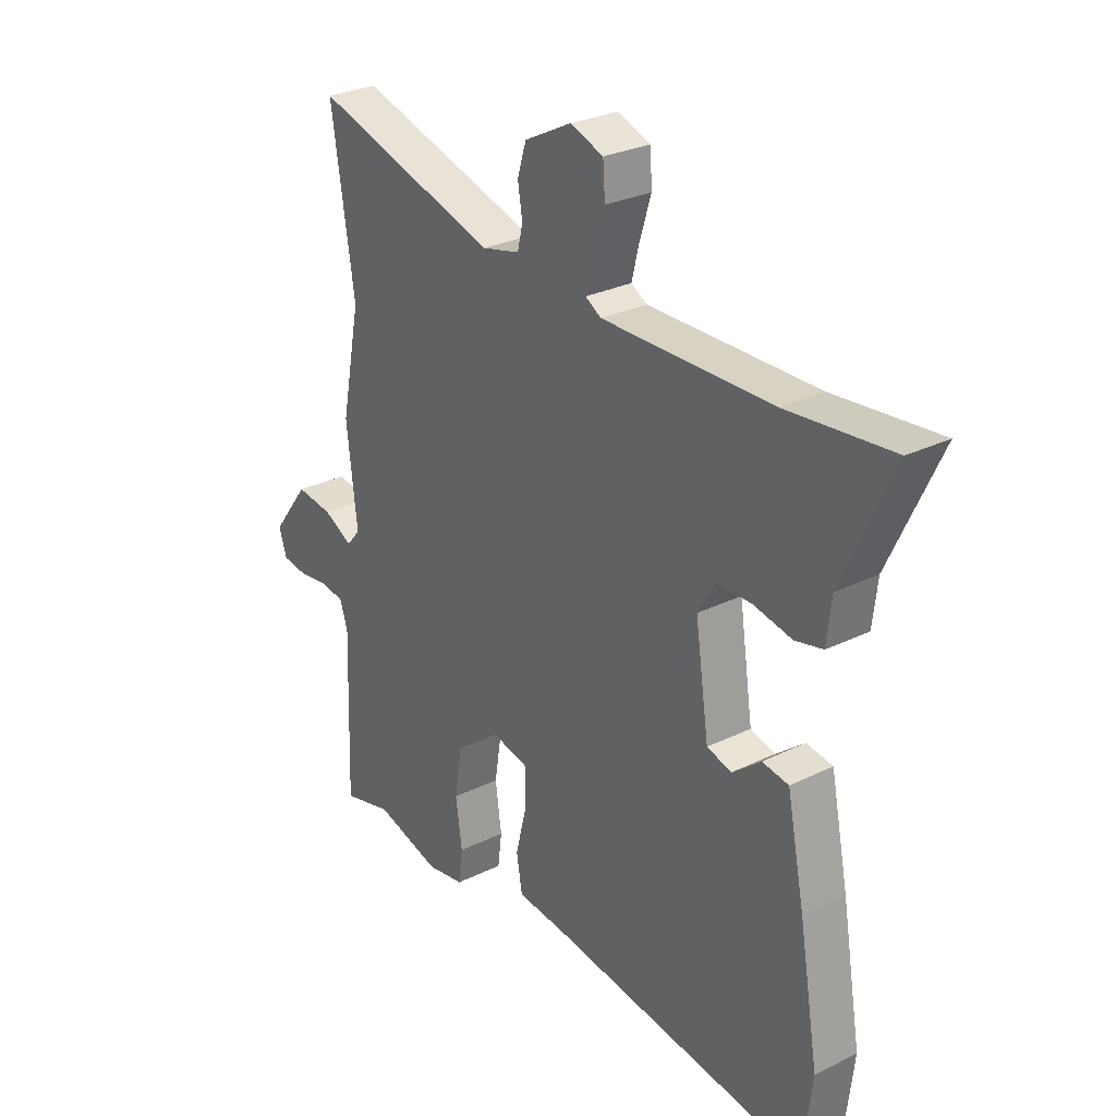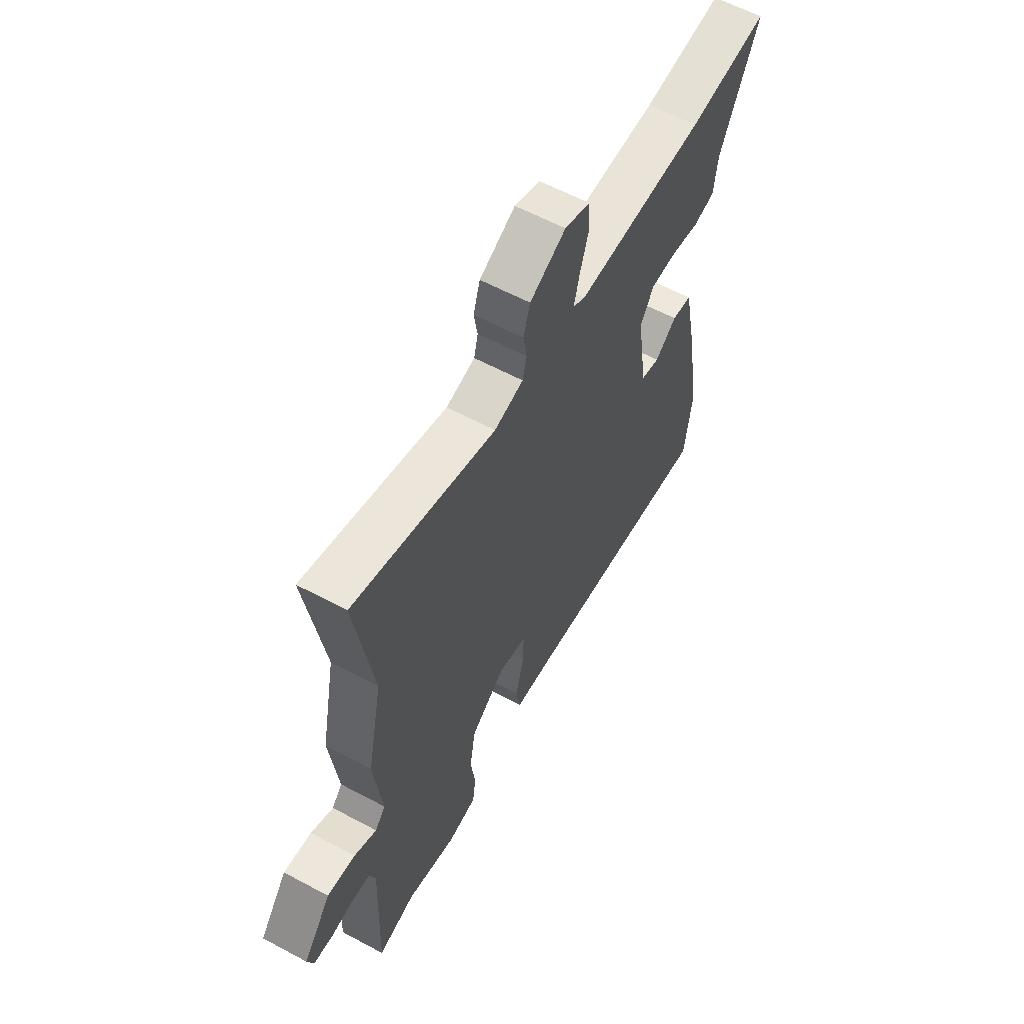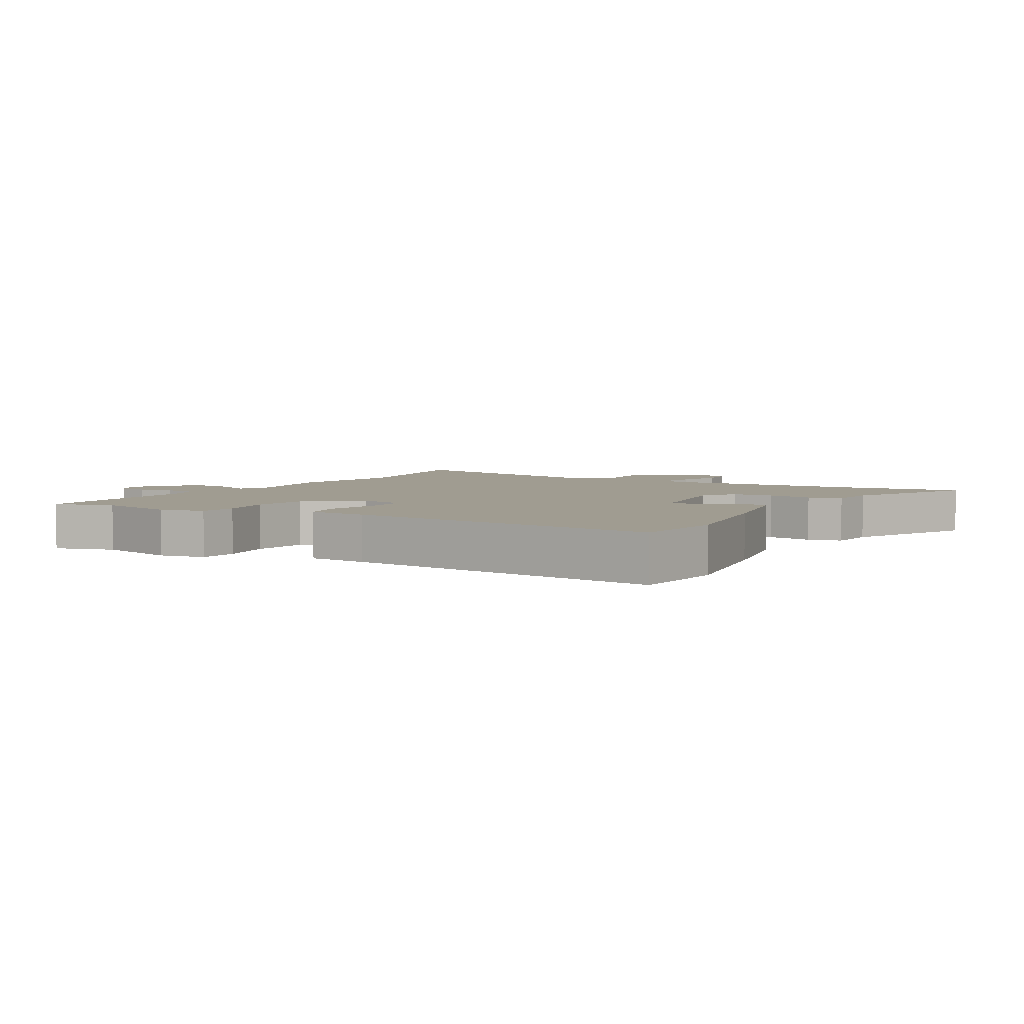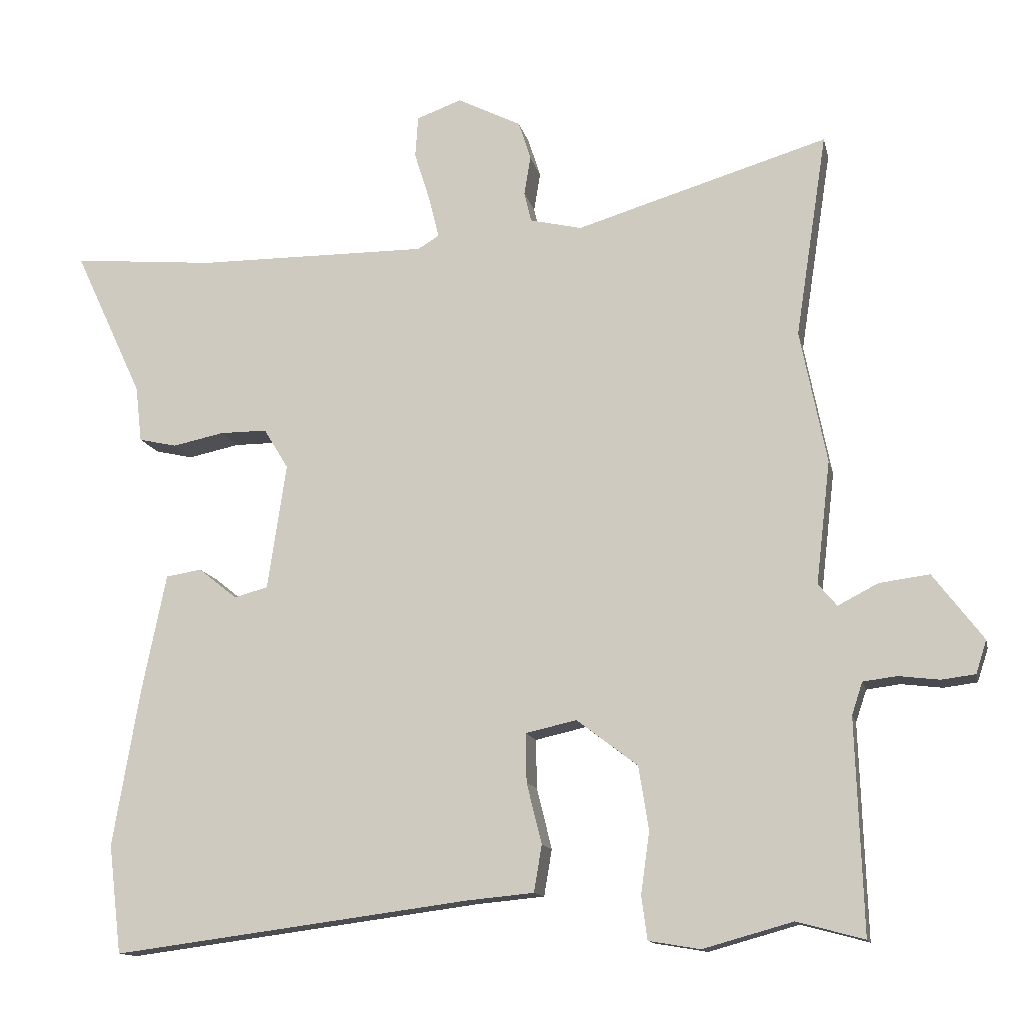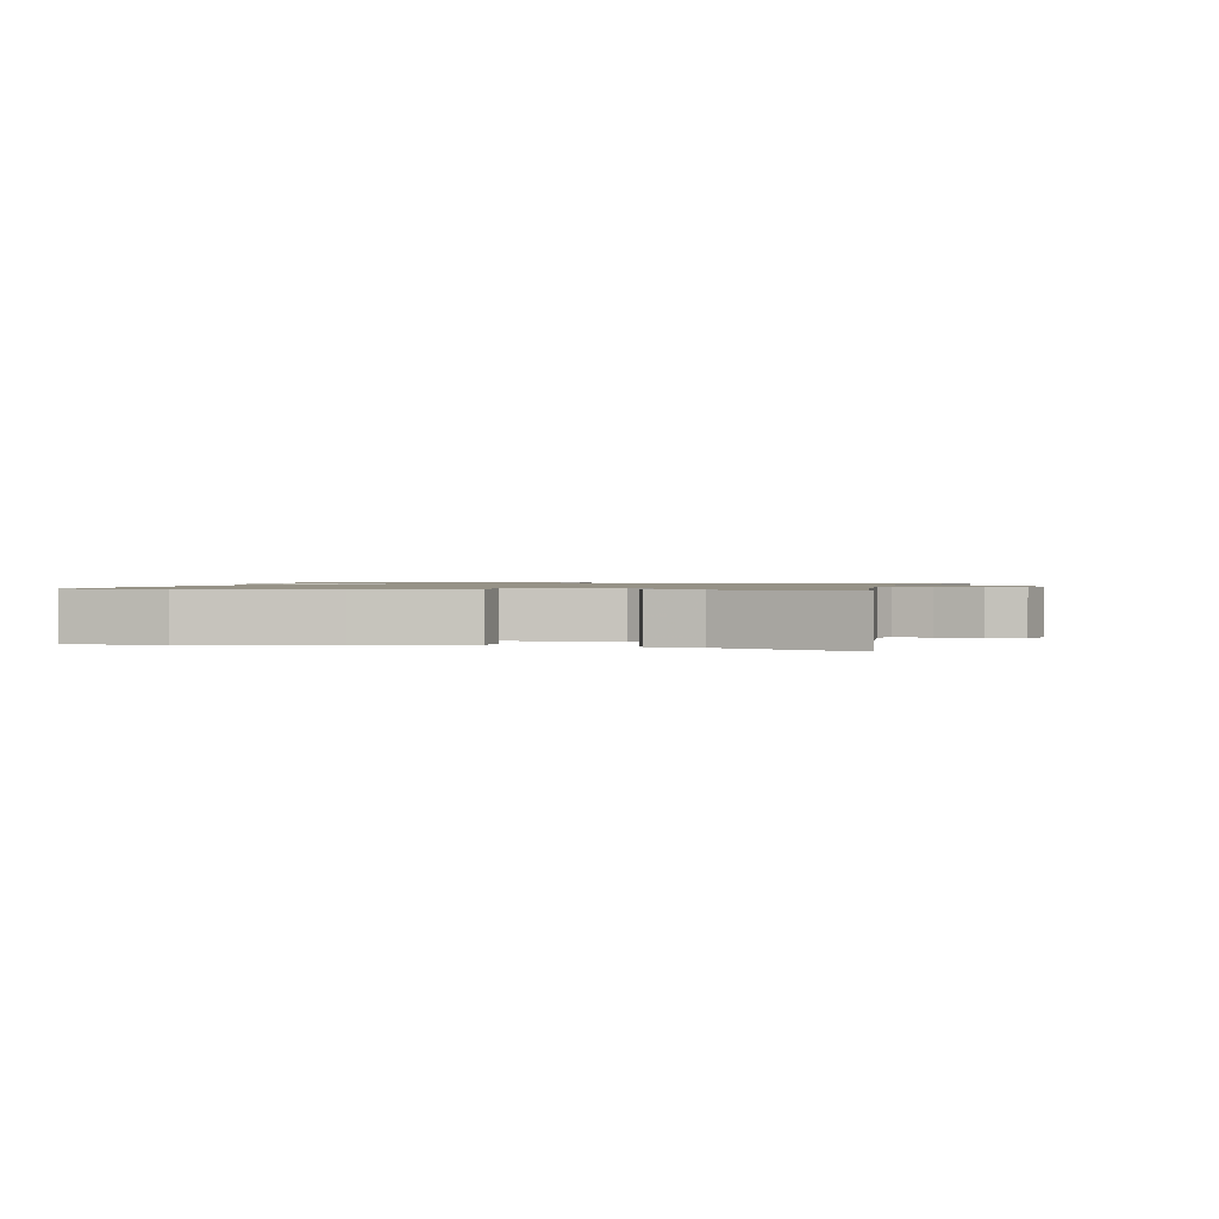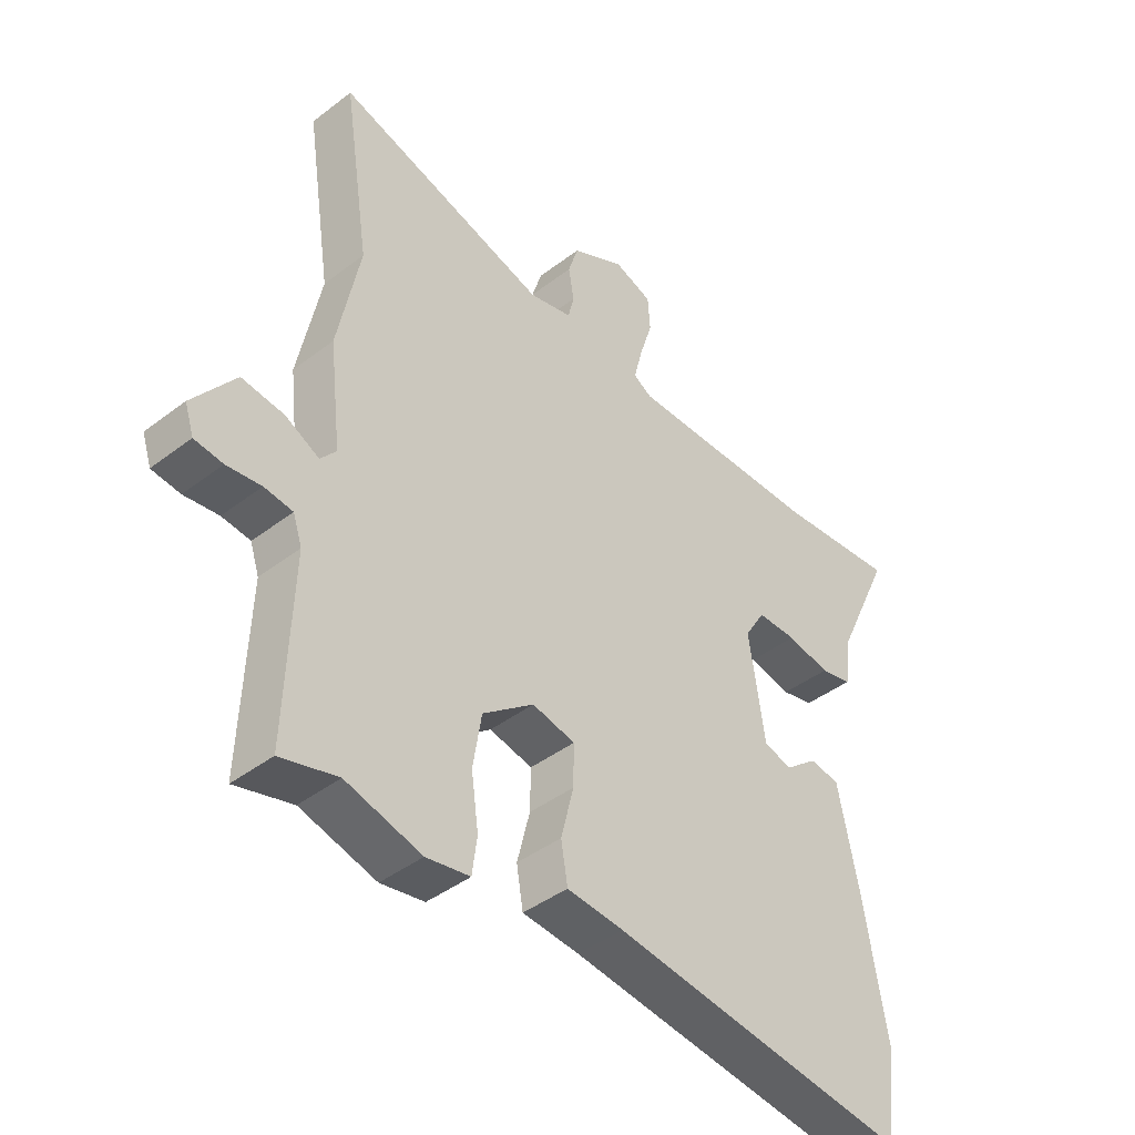
<metadata>
{"format":"obj","ext":"obj","renderer":"f3d","projection":"perspective","resolution":1024,"background":"white","views":[{"elev":28.0,"azim":-126.8,"up":"+Z"},{"elev":60.5,"azim":118.7,"up":"+Z"},{"elev":4.4,"azim":-150.6,"up":"+Y"},{"elev":-13.1,"azim":12.2,"up":"+Z"},{"elev":1.1,"azim":-81.0,"up":"+Y"},{"elev":-42.3,"azim":132.5,"up":"+Z"}]}
</metadata>
<code>
v 0.541 0.07 -0.511
v 0.447 0.07 -0.486
v 0.322 0.07 -0.521
v 0.25 0.07 -0.509
v 0.242 0.07 -0.448
v 0.254 0.07 -0.362
v 0.24 0.07 -0.274
v 0.155 0.07 -0.209
v 0.084 0.07 -0.225
v 0.085 0.07 -0.293
v 0.106 0.07 -0.378
v 0.095 0.07 -0.443
v 0.001 0.07 -0.452
v -0.498 0.07 -0.518
v -0.516 0.07 -0.367
v -0.479 0.07 -0.149
v -0.445 0.07 0.018
v -0.395 0.07 0.026
v -0.341 0.07 -0.017
v -0.294 0.07 -0.004
v -0.268 0.07 0.172
v -0.302 0.07 0.228
v -0.368 0.07 0.228
v -0.44 0.07 0.213
v -0.493 0.07 0.225
v -0.502 0.07 0.303
v -0.598 0.07 0.509
v -0.398 0.07 0.491
v -0.075 0.07 0.489
v -0.045 0.07 0.507
v -0.059 0.07 0.564
v -0.081 0.07 0.634
v -0.077 0.07 0.692
v -0.014 0.07 0.715
v 0.075 0.07 0.67
v 0.092 0.07 0.616
v 0.083 0.07 0.562
v 0.093 0.07 0.52
v 0.165 0.07 0.503
v 0.517 0.07 0.609
v 0.473 0.07 0.324
v 0.51 0.07 0.138
v 0.49 0.07 -0.033
v 0.516 0.07 -0.064
v 0.572 0.07 -0.035
v 0.642 0.07 -0.026
v 0.712 0.07 -0.118
v 0.697 0.07 -0.164
v 0.65 0.07 -0.17
v 0.593 0.07 -0.163
v 0.546 0.07 -0.169
v 0.531 0.07 -0.214
v 0.541 0 -0.511
v 0.447 0 -0.486
v 0.322 0 -0.521
v 0.25 0 -0.509
v 0.242 0 -0.448
v 0.254 0 -0.362
v 0.24 0 -0.274
v 0.155 0 -0.209
v 0.084 0 -0.225
v 0.085 0 -0.293
v 0.106 0 -0.378
v 0.095 0 -0.443
v 0.001 0 -0.452
v -0.498 0 -0.518
v -0.516 0 -0.367
v -0.479 0 -0.149
v -0.445 0 0.018
v -0.395 0 0.026
v -0.341 0 -0.017
v -0.294 0 -0.004
v -0.268 0 0.172
v -0.302 0 0.228
v -0.368 0 0.228
v -0.44 0 0.213
v -0.493 0 0.225
v -0.502 0 0.303
v -0.598 0 0.509
v -0.398 0 0.491
v -0.075 0 0.489
v -0.045 0 0.507
v -0.059 0 0.564
v -0.081 0 0.634
v -0.077 0 0.692
v -0.014 0 0.715
v 0.075 0 0.67
v 0.092 0 0.616
v 0.083 0 0.562
v 0.093 0 0.52
v 0.165 0 0.503
v 0.517 0 0.609
v 0.473 0 0.324
v 0.51 0 0.138
v 0.49 0 -0.033
v 0.516 0 -0.064
v 0.572 0 -0.035
v 0.642 0 -0.026
v 0.712 0 -0.118
v 0.697 0 -0.164
v 0.65 0 -0.17
v 0.593 0 -0.163
v 0.546 0 -0.169
v 0.531 0 -0.214
f 48 49 50
f 47 48 50
f 46 47 50
f 45 46 50
f 44 45 50
f 43 44 50 51
f 41 42 43
f 39 40 41
f 38 39 41 43
f 35 36 37
f 34 35 37
f 33 34 37
f 32 33 37
f 31 32 37
f 30 31 37 38
f 43 51 52
f 38 43 52
f 30 38 52
f 29 30 52
f 23 24 25 26
f 26 27 28
f 23 26 28
f 22 23 28
f 17 18 19
f 16 17 19
f 15 16 19
f 14 15 19
f 13 14 19
f 13 19 20
f 12 13 20
f 11 12 20
f 10 11 20
f 9 10 20 21
f 4 5 6
f 3 4 6
f 2 3 6
f 2 6 7
f 1 2 7
f 52 1 7
f 29 52 7 8
f 22 28 29
f 21 22 29
f 9 21 29
f 8 9 29
f 102 101 100
f 102 100 99
f 102 99 98
f 102 98 97
f 102 97 96
f 103 102 96 95
f 95 94 93
f 93 92 91
f 95 93 91 90
f 89 88 87
f 89 87 86
f 89 86 85
f 89 85 84
f 89 84 83
f 90 89 83 82
f 104 103 95
f 104 95 90
f 104 90 82
f 104 82 81
f 78 77 76 75
f 80 79 78
f 80 78 75
f 80 75 74
f 71 70 69
f 71 69 68
f 71 68 67
f 71 67 66
f 71 66 65
f 72 71 65
f 72 65 64
f 72 64 63
f 72 63 62
f 73 72 62 61
f 58 57 56
f 58 56 55
f 58 55 54
f 59 58 54
f 59 54 53
f 59 53 104
f 60 59 104 81
f 81 80 74
f 81 74 73
f 81 73 61
f 81 61 60
f 1 53 54 2
f 2 54 55 3
f 3 55 56 4
f 4 56 57 5
f 5 57 58 6
f 6 58 59 7
f 7 59 60 8
f 8 60 61 9
f 9 61 62 10
f 10 62 63 11
f 11 63 64 12
f 12 64 65 13
f 13 65 66 14
f 14 66 67 15
f 15 67 68 16
f 16 68 69 17
f 17 69 70 18
f 18 70 71 19
f 19 71 72 20
f 20 72 73 21
f 21 73 74 22
f 22 74 75 23
f 23 75 76 24
f 24 76 77 25
f 25 77 78 26
f 26 78 79 27
f 27 79 80 28
f 28 80 81 29
f 29 81 82 30
f 30 82 83 31
f 31 83 84 32
f 32 84 85 33
f 33 85 86 34
f 34 86 87 35
f 35 87 88 36
f 36 88 89 37
f 37 89 90 38
f 38 90 91 39
f 39 91 92 40
f 40 92 93 41
f 41 93 94 42
f 42 94 95 43
f 43 95 96 44
f 44 96 97 45
f 45 97 98 46
f 46 98 99 47
f 47 99 100 48
f 48 100 101 49
f 49 101 102 50
f 50 102 103 51
f 51 103 104 52
f 52 104 53 1

</code>
